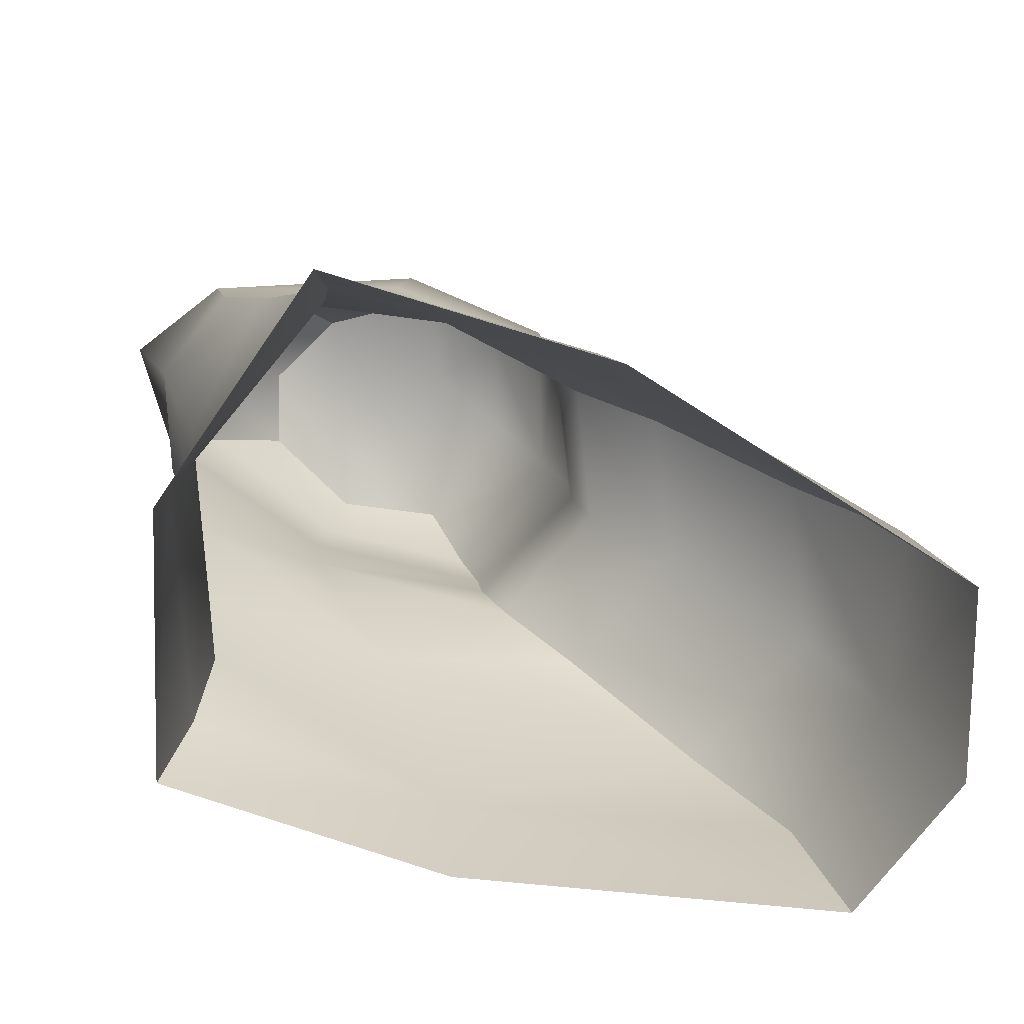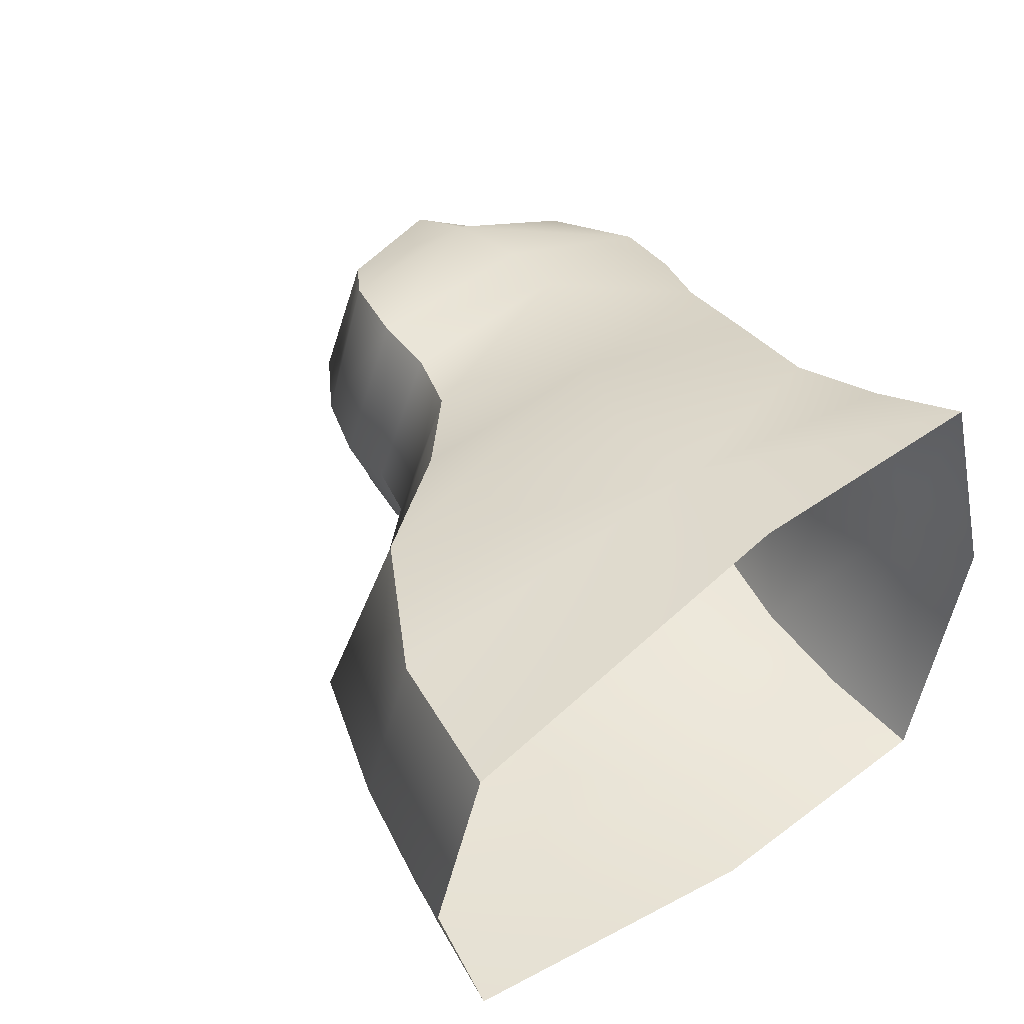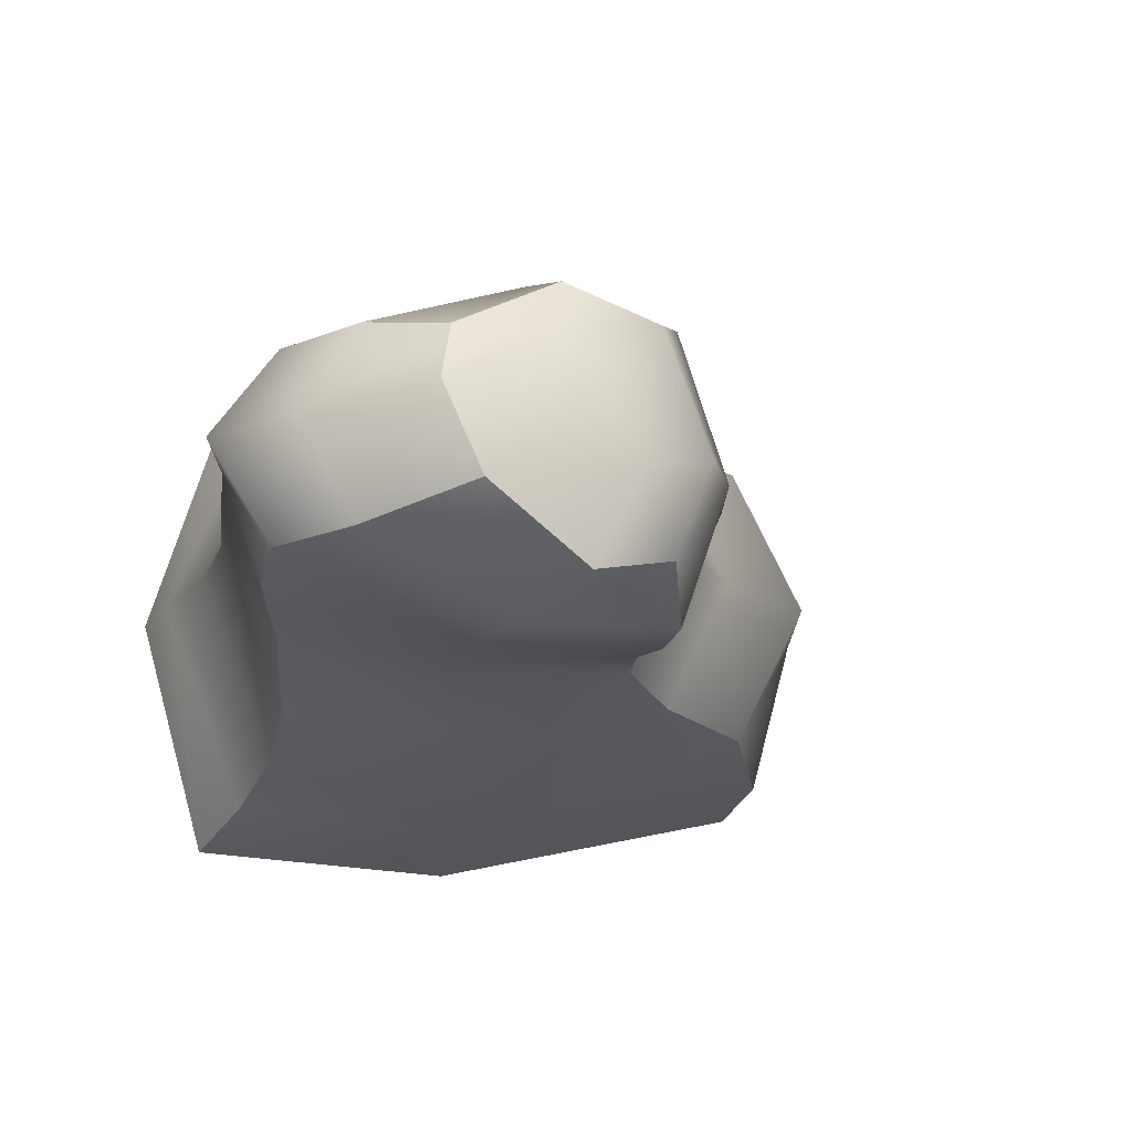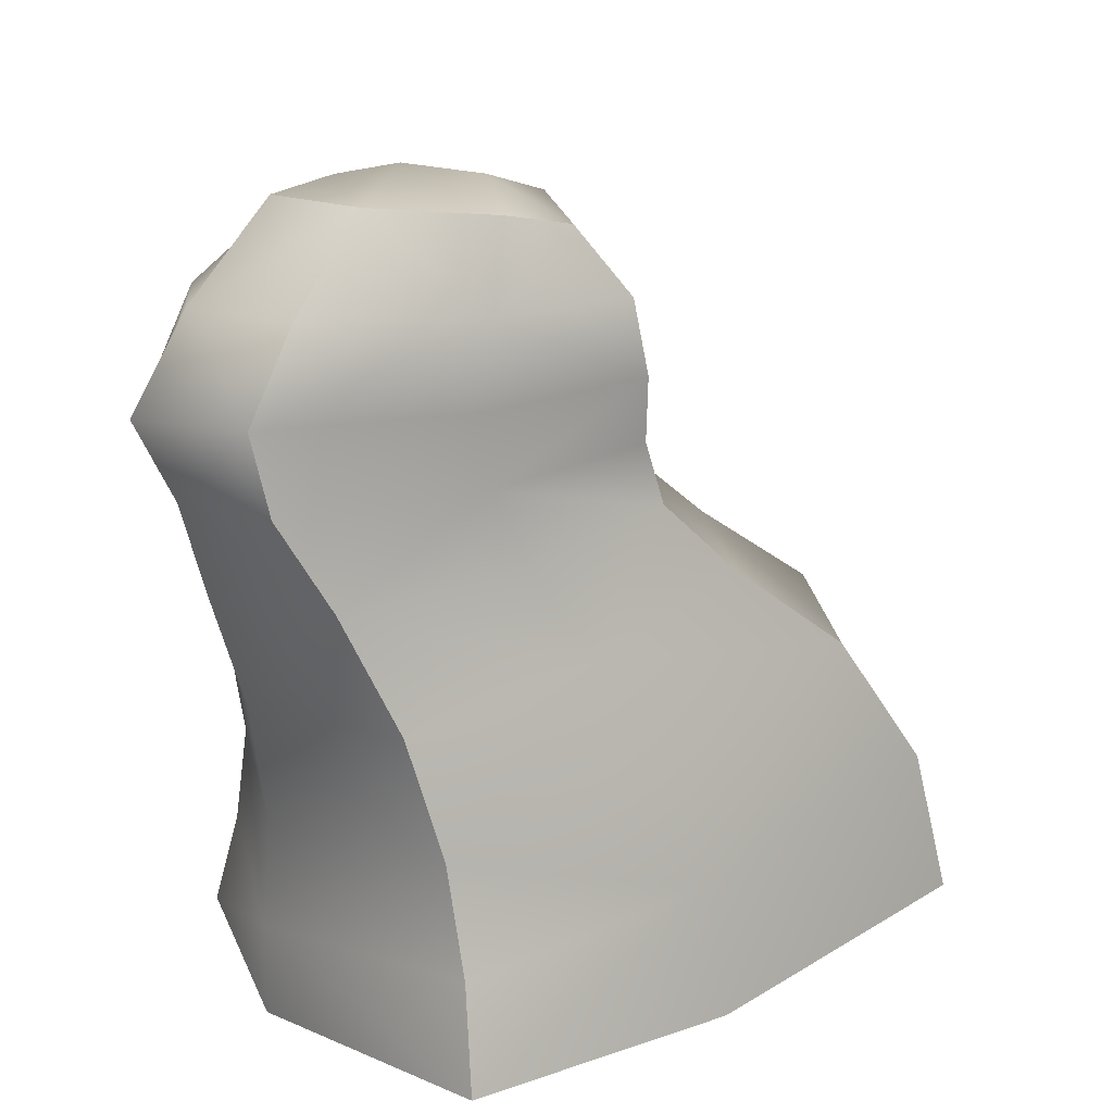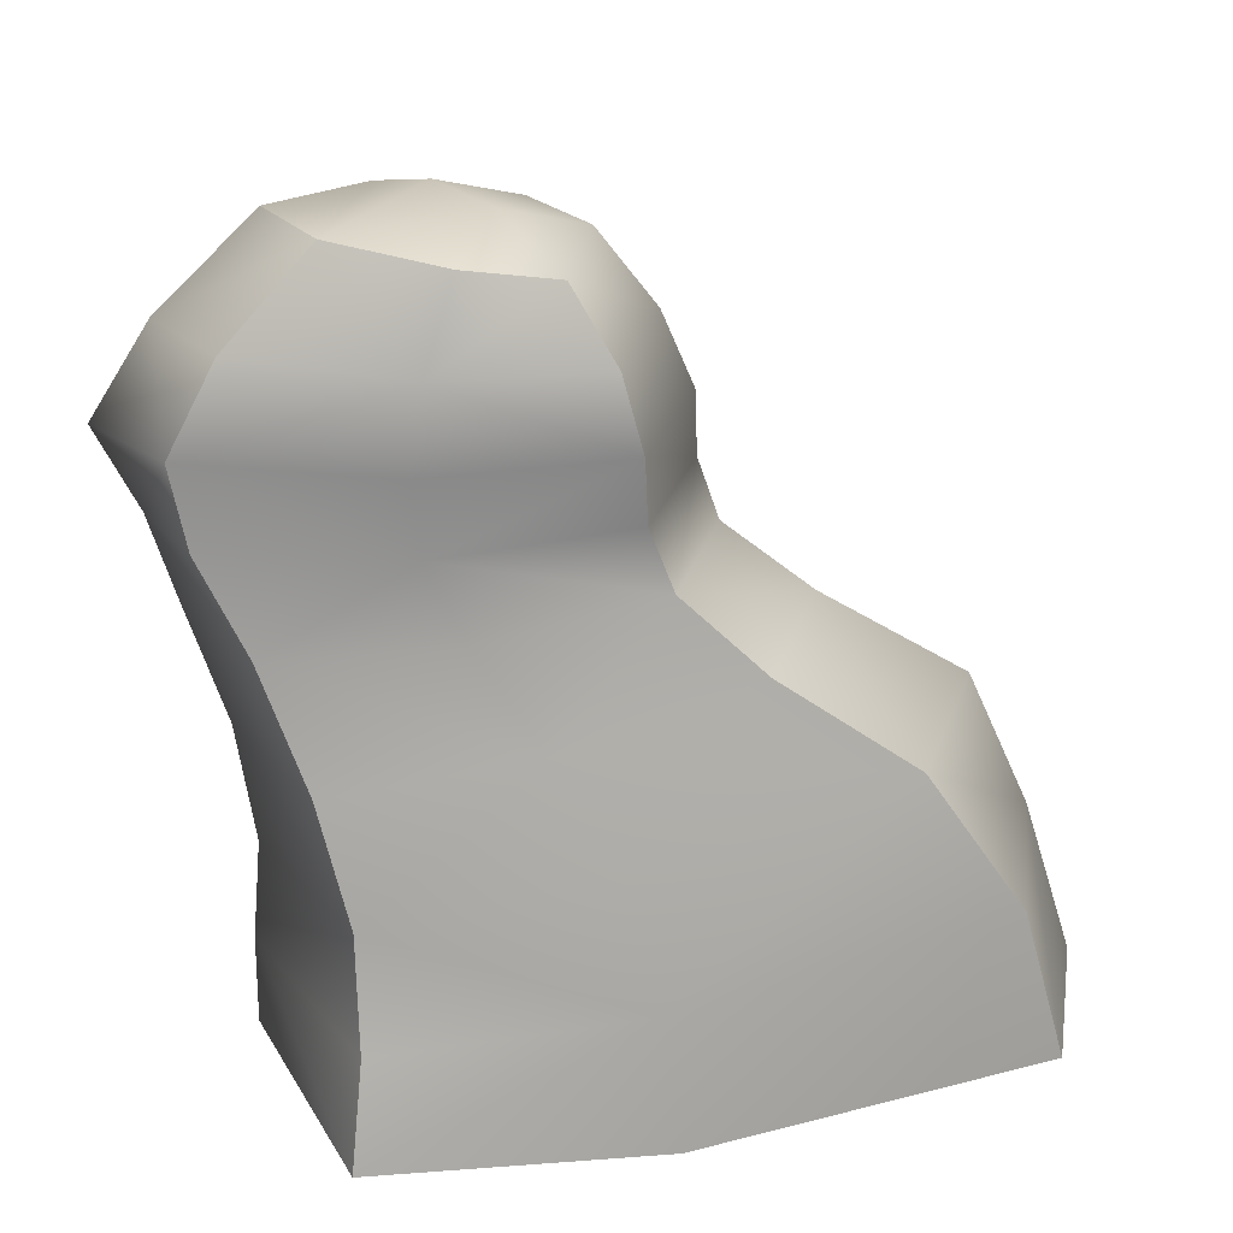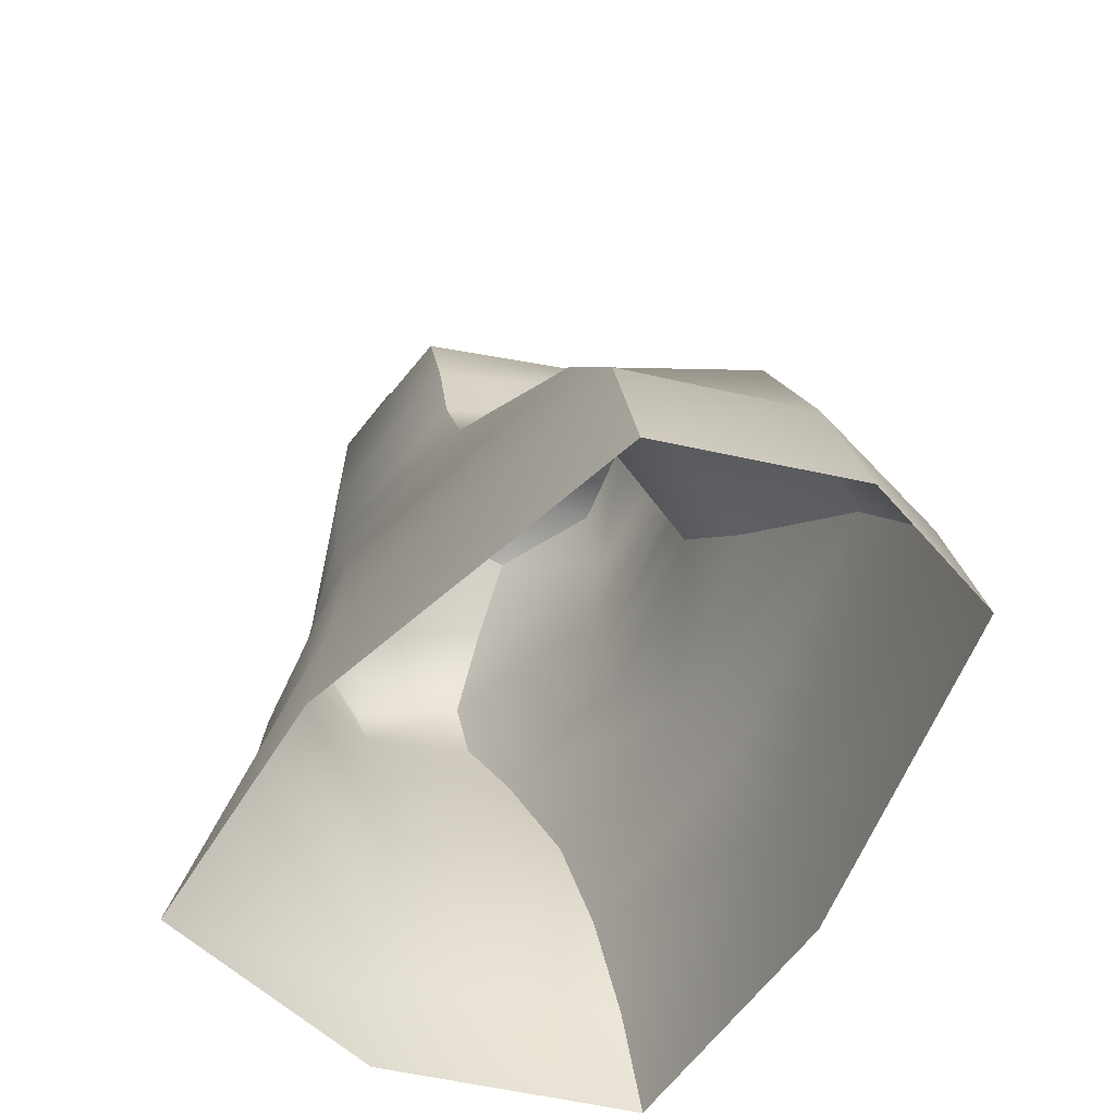
<metadata>
{"format":"obj","ext":"obj","renderer":"f3d","projection":"perspective","resolution":1024,"background":"white","views":[{"elev":-75.8,"azim":162.0,"up":"+Y"},{"elev":42.0,"azim":-41.5,"up":"+Z"},{"elev":-17.8,"azim":155.5,"up":"+Z"},{"elev":18.5,"azim":145.7,"up":"+Y"},{"elev":26.1,"azim":172.3,"up":"+Y"},{"elev":-52.8,"azim":-120.8,"up":"+Y"}]}
</metadata>
<code>
g shizi02
v 7.497 -2.013 0.0002632
v 5.507 -1.628 4.982
v 7.737 -4.666 0.0002632
v 5.491 -4.422 5.745
v 5.491 -4.422 -5.745
v 5.507 -1.628 -4.981
v 7.763 -7.06 0.0002594
v 5.829 -7.059 -6.515
v 5.829 -7.059 6.515
v -0.4625 -0.4735 5.55
v -7.614 0.6809 4.459
v -1.247 -3.688 6.117
v -10.08 -2.955 4.406
v 5.491 -4.422 5.745
v 5.507 -1.628 4.982
v -1.633 -7.057 6.633
v 5.829 -7.059 6.515
v -11.19 -7.055 4.516
v -9.604 1.066 0.4298
v -7.614 0.6809 -3.6
v -11.29 -2.71 0.5155
v -10.08 -2.955 -4.038
v -10.08 -2.955 4.406
v -7.614 0.6809 4.459
v -12.64 -7.054 0.5155
v -11.19 -7.055 4.516
v -11.19 -7.055 -4.149
v -0.4625 -0.4735 -5.549
v 5.507 -1.628 -4.981
v -1.247 -3.688 -6.116
v 5.491 -4.422 -5.745
v -10.08 -2.955 -4.038
v -7.614 0.6809 -3.6
v -1.633 -7.057 -6.632
v -11.19 -7.055 -4.149
v 5.829 -7.059 -6.515
v 8.882 4.244 0.0002632
v 7.347 4.416 3.393
v 7.938 1.162 0.0002594
v 6.234 1.48 4.412
v 6.234 1.48 -4.412
v 7.347 4.416 -3.393
v 2.743 4.933 4.334
v -1.862 5.449 3.416
v 1.12 2.433 4.88
v -3.994 3.386 3.674
v 6.234 1.48 4.412
v 7.347 4.416 3.393
v -3.397 5.621 0.000267
v -1.862 5.449 -3.416
v -5.699 3.704 0.000267
v -3.994 3.386 -3.674
v -3.994 3.386 3.674
v -1.862 5.449 3.416
v 2.743 4.933 -4.333
v 7.347 4.416 -3.393
v 1.12 2.433 -4.88
v 6.234 1.48 -4.412
v -3.994 3.386 -3.674
v -1.862 5.449 -3.416
v 10.6 8.76 0.000267
v 8.928 8.772 2.473
v 9.562 6.619 -0.05607
v 8.526 6.696 2.686
v 8.526 6.696 -2.685
v 8.928 8.772 -2.473
v 3.901 8.808 4.136
v -1.126 8.844 3.731
v 3.65 6.926 4.135
v -1.226 7.157 3.516
v 8.526 6.696 2.686
v 8.928 8.772 2.473
v -2.802 8.856 0.000267
v -1.126 8.844 -3.73
v -2.851 7.234 0.000267
v -1.226 7.157 -3.516
v -1.226 7.157 3.516
v -1.126 8.844 3.731
v 3.901 8.808 -4.135
v 8.928 8.772 -2.473
v 3.65 6.926 -4.134
v 8.526 6.696 -2.685
v -1.226 7.157 -3.516
v -1.126 8.844 -3.73
v 6.615 13.38 0.4616
v 6.002 12.4 2.253
v 9.097 11.14 0.000267
v 7.711 11.1 2.471
v 7.711 11.1 -2.47
v 5.497 13.29 -1.693
v 3.376 12.73 3.646
v 0.6382 12.53 3.083
v 3.553 10.97 4.191
v -0.6055 10.85 3.816
v 7.711 11.1 2.471
v 6.002 12.4 2.253
v -0.4802 12.87 -0.2505
v 0.3845 12.53 -2.756
v -1.992 10.8 0.000267
v -0.6055 10.85 -3.815
v -0.6055 10.85 3.816
v 0.6382 12.53 3.083
v 2.759 13.1 -3.434
v 5.497 13.29 -1.693
v 3.553 10.97 -4.19
v 7.711 11.1 -2.47
v -0.6055 10.85 -3.815
v 0.3845 12.53 -2.756
v 2.759 13.1 -3.434
v 1.67 13.58 -1.003
v 2.906 13.7 0.8425
v 5.497 13.29 -1.693
v 4.141 13.41 1.846
v 3.376 12.73 3.646
v 6.615 13.38 0.4616
v 6.002 12.4 2.253
f 3 1 2
f 4 3 2
f 3 5 6
f 1 3 6
f 3 7 8
f 5 3 8
f 3 4 9
f 7 3 9
f 12 10 11
f 13 12 11
f 12 14 15
f 10 12 15
f 12 16 17
f 14 12 17
f 12 13 18
f 16 12 18
f 21 19 20
f 22 21 20
f 21 23 24
f 19 21 24
f 21 25 26
f 23 21 26
f 21 22 27
f 25 21 27
f 30 28 29
f 31 30 29
f 30 32 33
f 28 30 33
f 30 34 35
f 32 30 35
f 30 31 36
f 34 30 36
f 39 37 38
f 40 39 38
f 39 41 42
f 37 39 42
f 39 1 6
f 41 39 6
f 39 40 2
f 1 39 2
f 45 43 44
f 46 45 44
f 45 47 48
f 43 45 48
f 45 10 15
f 47 45 15
f 45 46 11
f 10 45 11
f 51 49 50
f 52 51 50
f 51 53 54
f 49 51 54
f 51 19 24
f 53 51 24
f 51 52 20
f 19 51 20
f 57 55 56
f 58 57 56
f 57 59 60
f 55 57 60
f 57 28 33
f 59 57 33
f 57 58 29
f 28 57 29
f 63 61 62
f 64 63 62
f 63 65 66
f 61 63 66
f 63 37 42
f 65 63 42
f 63 64 38
f 37 63 38
f 69 67 68
f 70 69 68
f 69 71 72
f 67 69 72
f 69 43 48
f 71 69 48
f 69 70 44
f 43 69 44
f 75 73 74
f 76 75 74
f 75 77 78
f 73 75 78
f 75 49 54
f 77 75 54
f 75 76 50
f 49 75 50
f 81 79 80
f 82 81 80
f 81 83 84
f 79 81 84
f 81 55 60
f 83 81 60
f 81 82 56
f 55 81 56
f 87 85 86
f 88 87 86
f 87 89 90
f 85 87 90
f 87 61 66
f 89 87 66
f 87 88 62
f 61 87 62
f 93 91 92
f 94 93 92
f 93 95 96
f 91 93 96
f 93 67 72
f 95 93 72
f 93 94 68
f 67 93 68
f 99 97 98
f 100 99 98
f 99 101 102
f 97 99 102
f 99 73 78
f 101 99 78
f 99 100 74
f 73 99 74
f 105 103 104
f 106 105 104
f 105 107 108
f 103 105 108
f 105 79 84
f 107 105 84
f 105 106 80
f 79 105 80
f 110 109 98
f 97 110 98
f 110 111 112
f 109 110 112
f 110 97 102
f 111 110 102
f 113 111 102
f 114 113 102
f 113 115 112
f 111 113 112
f 113 114 116
f 115 113 116

</code>
